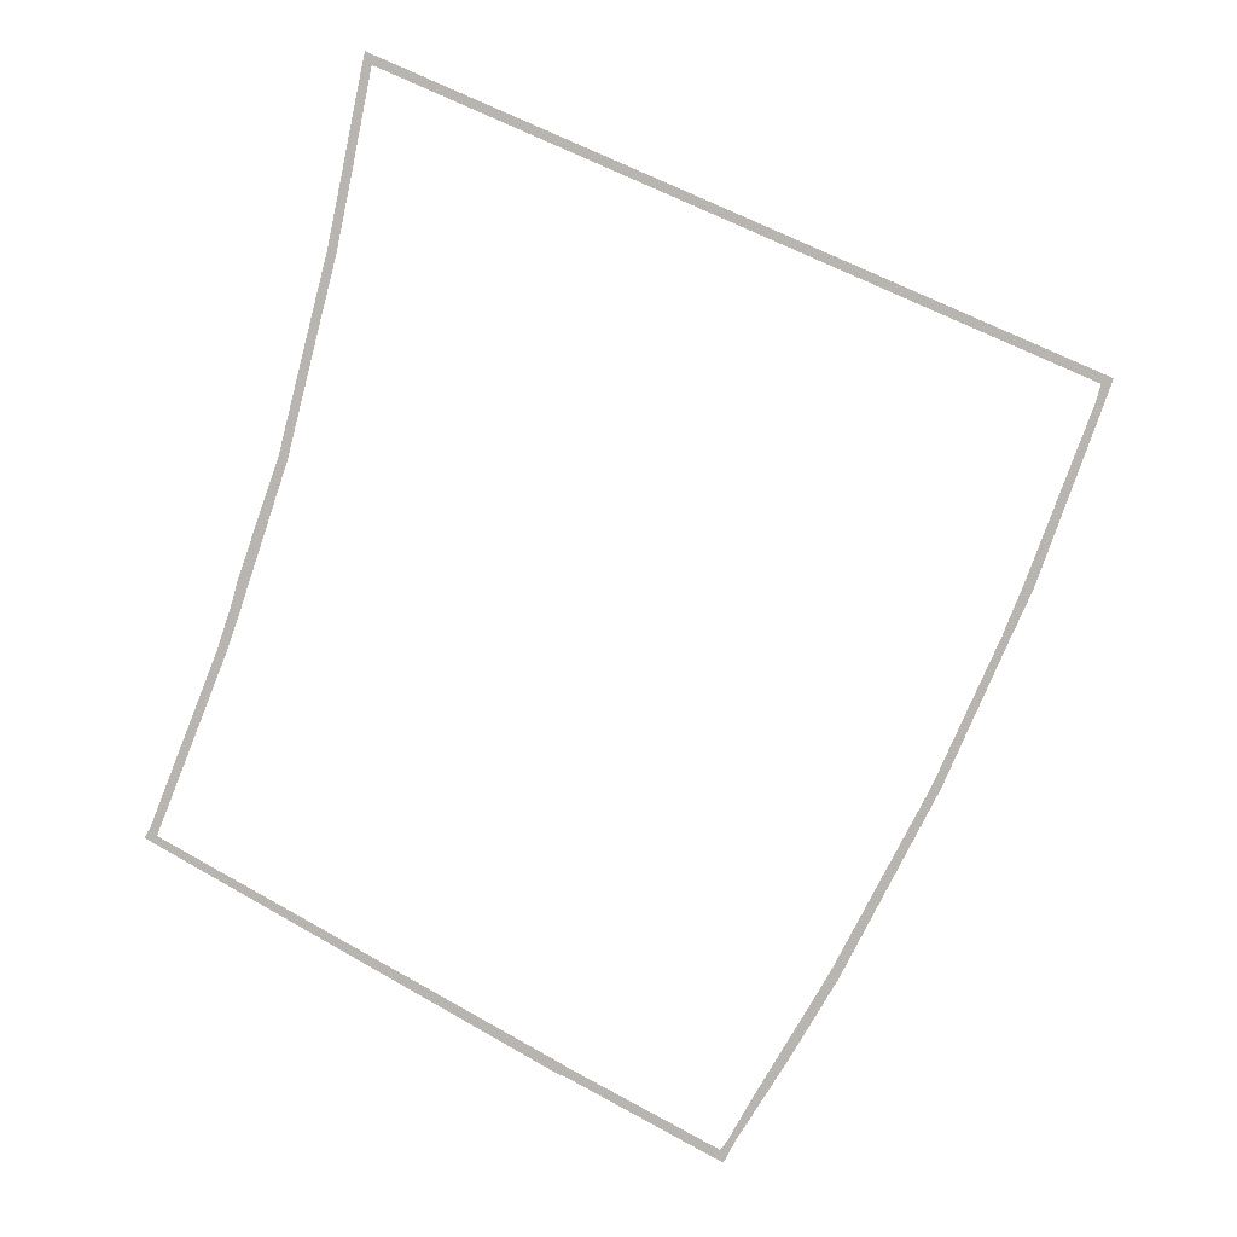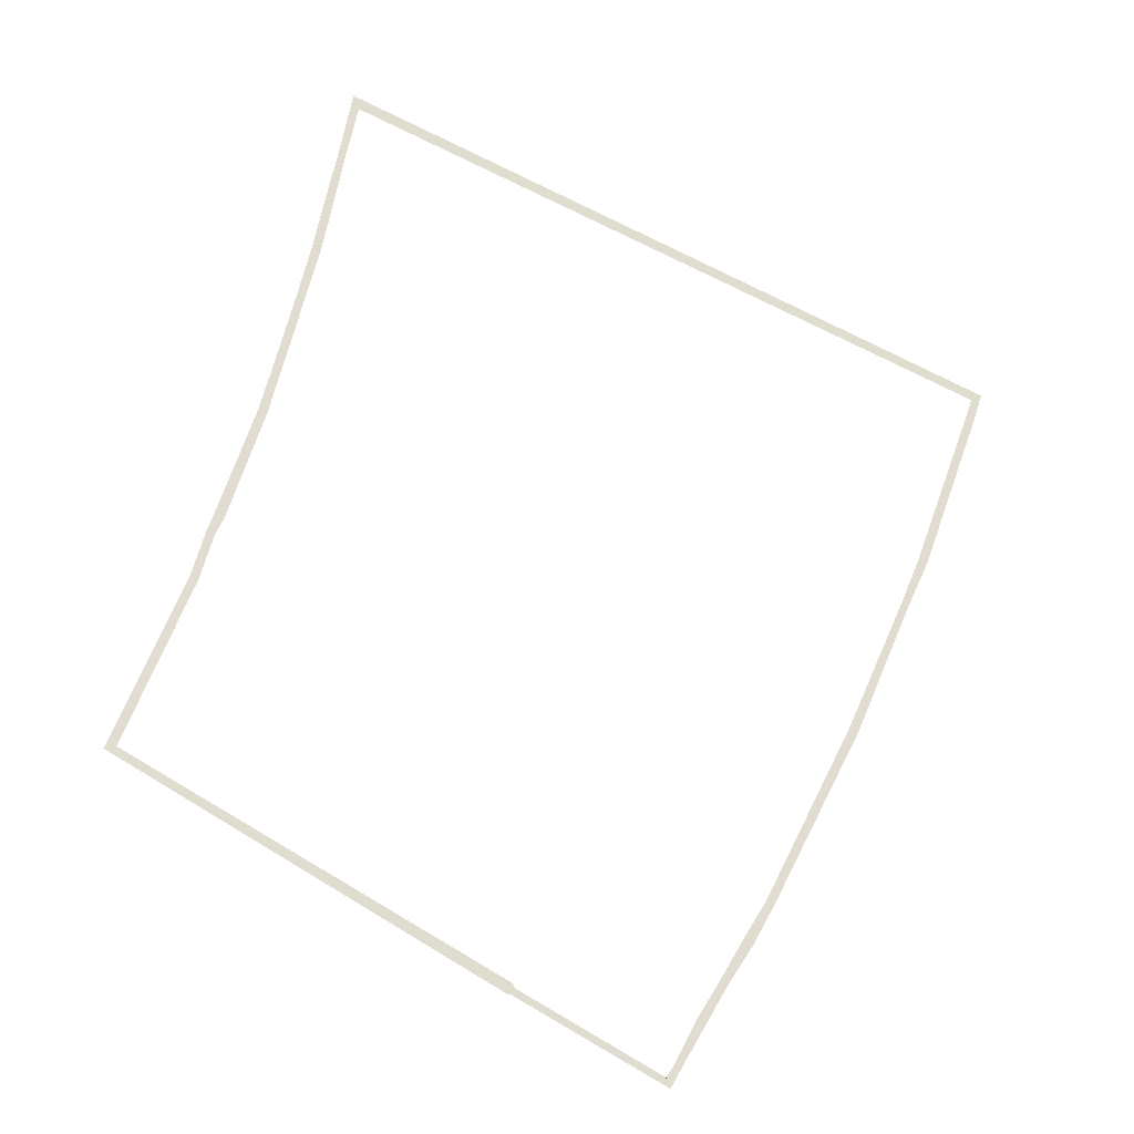
<metadata>
{"format":"obj","ext":"obj","renderer":"f3d","projection":"perspective","resolution":1024,"background":"white","views":[{"elev":8.0,"azim":3.5,"up":"+Z"},{"elev":-20.4,"azim":-10.1,"up":"+Z"}]}
</metadata>
<code>
v -6.912e+05 0 1.187e+06
v -6.912e+05 0 1.187e+06
v -6.912e+05 0 1.187e+06
v -6.912e+05 0 1.187e+06
v -6.912e+05 0 1.187e+06
v -6.912e+05 0 1.187e+06
v -6.912e+05 0 1.187e+06
v -6.912e+05 0 1.187e+06
v -6.912e+05 0 1.187e+06
v -6.912e+05 0 1.187e+06
v -6.912e+05 0 1.187e+06
v -6.912e+05 0 1.187e+06
v -6.912e+05 0 1.187e+06
v -6.912e+05 0 1.187e+06
v -6.912e+05 0 1.187e+06
v -6.912e+05 0 1.187e+06
v -6.912e+05 0 1.187e+06
v -6.912e+05 0 1.187e+06
v -6.912e+05 0 1.187e+06
v -6.912e+05 0 1.187e+06
v -6.912e+05 0 1.187e+06
v -6.912e+05 0 1.187e+06
v -6.912e+05 0 1.187e+06
v -6.912e+05 0 1.187e+06
v -6.912e+05 0 1.187e+06
v -6.912e+05 0 1.187e+06
v -6.912e+05 0 1.187e+06
v -6.912e+05 0 1.187e+06
v -6.912e+05 0 1.187e+06
v -6.912e+05 0 1.187e+06
v -6.912e+05 0 1.187e+06
v -6.912e+05 0 1.187e+06
v -6.912e+05 0 1.187e+06
v -6.912e+05 0 1.187e+06
v -6.912e+05 0 1.187e+06
v -6.912e+05 0 1.187e+06
v -6.912e+05 0 1.187e+06
v -6.912e+05 0 1.187e+06
v -6.912e+05 0 1.187e+06
v -6.912e+05 0 1.187e+06
v -6.912e+05 0 1.187e+06
v -6.912e+05 0 1.187e+06
v -6.912e+05 0 1.187e+06
v -6.912e+05 0 1.187e+06
v -6.912e+05 0 1.187e+06
v -6.912e+05 0 1.187e+06
v -6.912e+05 0 1.187e+06
v -6.912e+05 0 1.187e+06
v -6.912e+05 0 1.187e+06
v -6.912e+05 0 1.187e+06
v -6.912e+05 0 1.187e+06
v -6.912e+05 0 1.187e+06
v -6.912e+05 0 1.187e+06
v -6.912e+05 0 1.187e+06
v -6.912e+05 0 1.187e+06
v -6.912e+05 0 1.187e+06
g CityEngineMaterial
f 1 2 3 4 5
f 2 6 3
f 6 7 8 4 3
f 7 9 10 8
f 9 11 12 10
f 11 13 14 12
f 13 15 16 14
f 15 17 18 16
f 17 19 20 18
f 19 21 22 20
f 21 23 24 22
f 23 25 26 24
f 25 27 28 26
f 27 29 30 28
f 29 31 32 30
f 31 33 34 32
f 33 35 36 34
f 35 37 38 36
f 37 39 40 38
f 39 41 42 40
f 41 43 44 42
f 43 45 46 44
f 45 47 48 46
f 47 49 50 51 48
f 49 52 53 50
f 52 54 53
f 54 55 56 51 50 53
f 55 1 5 56

</code>
